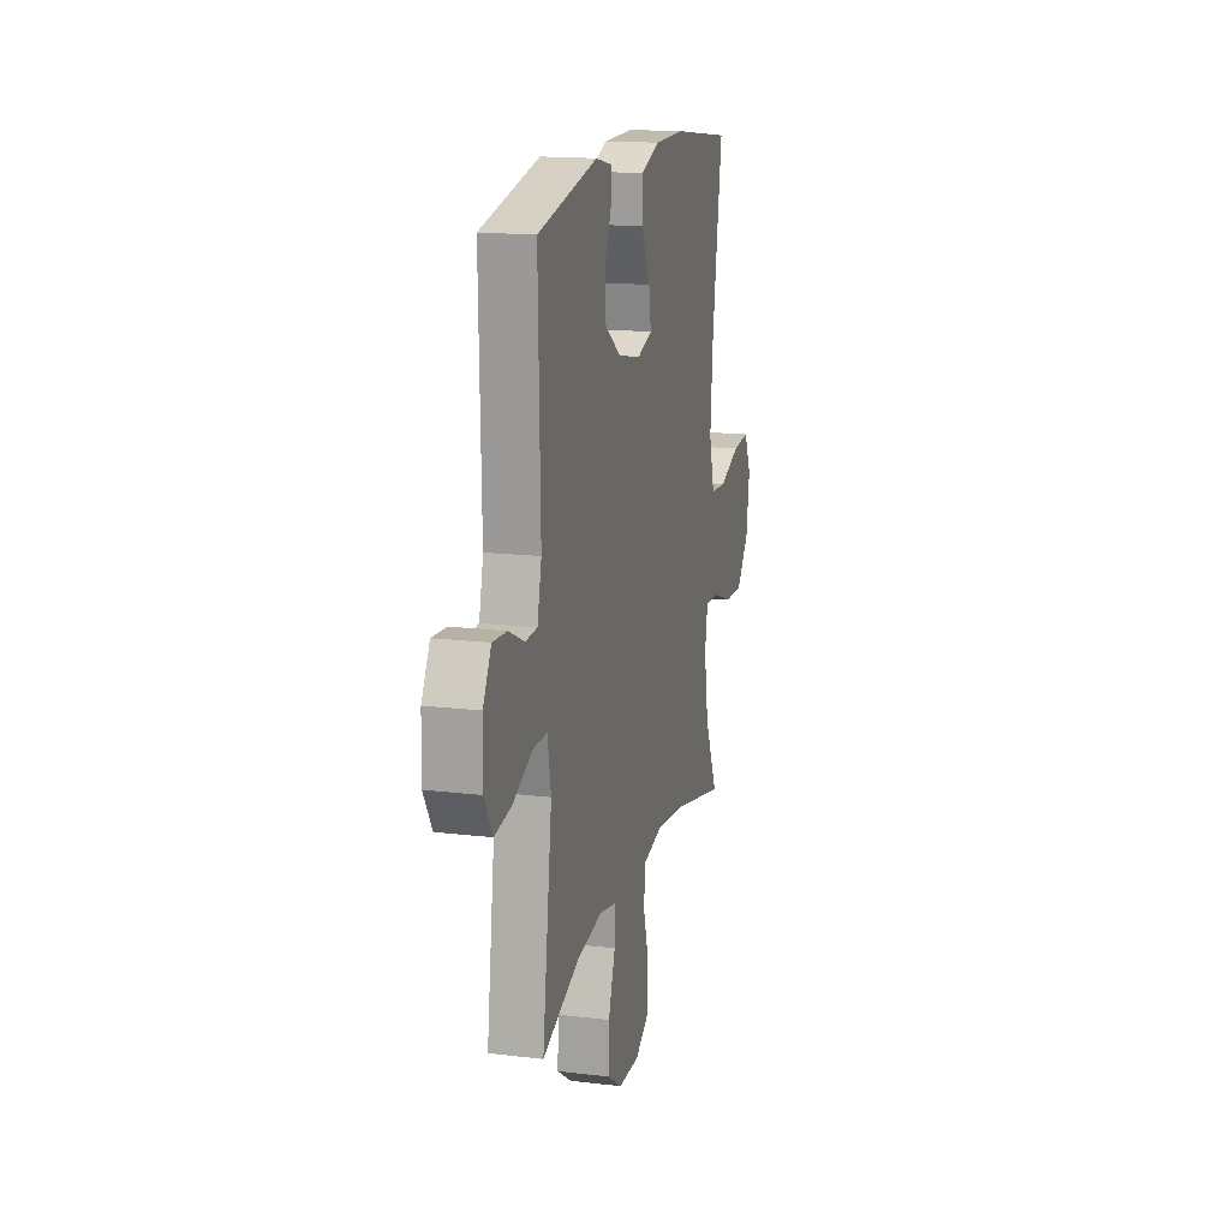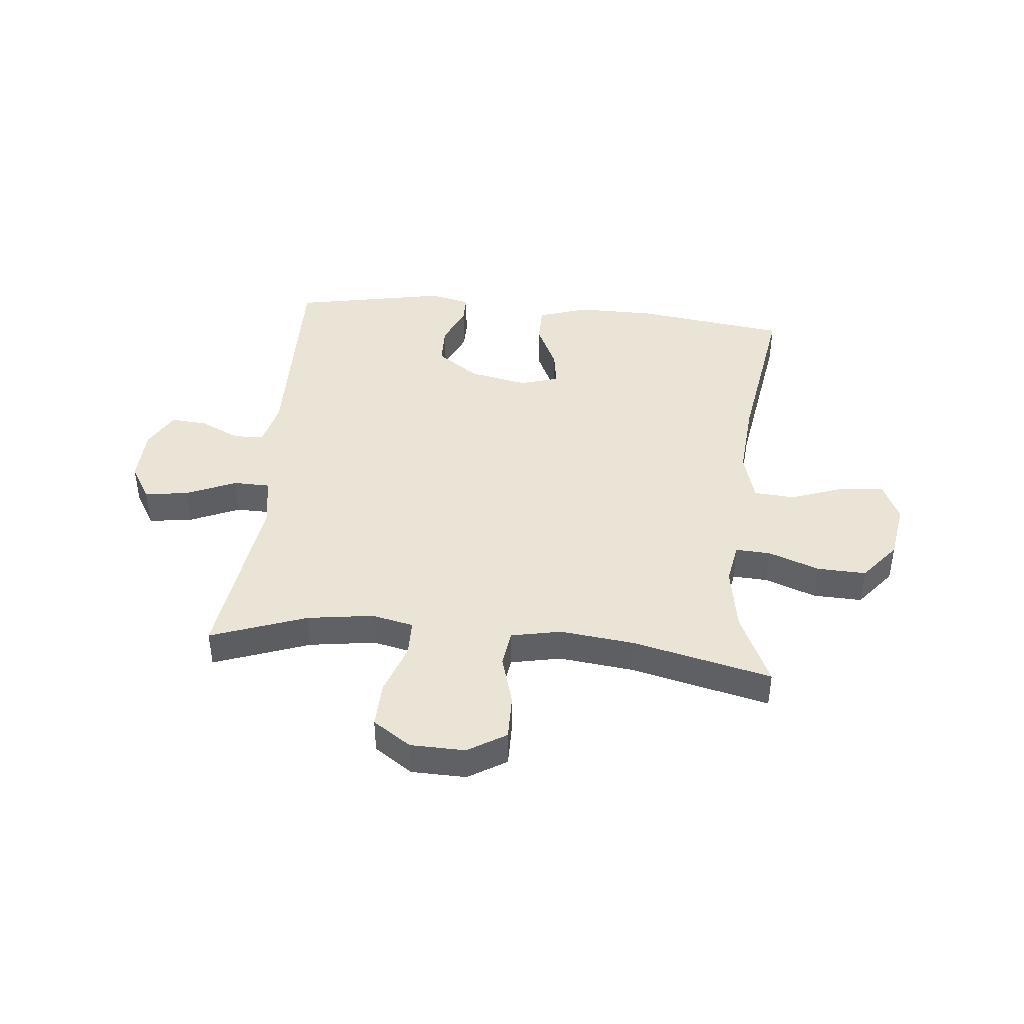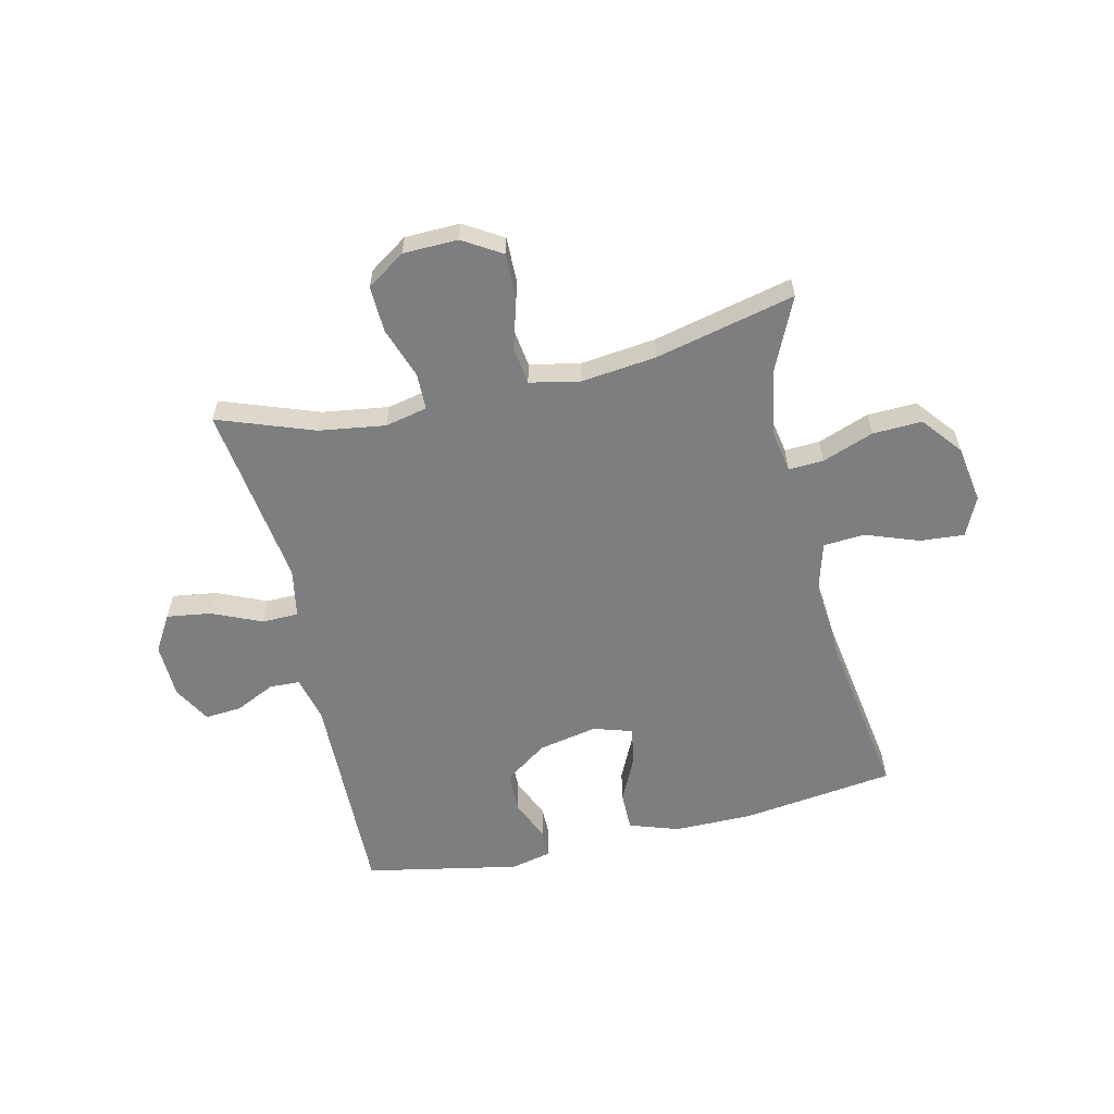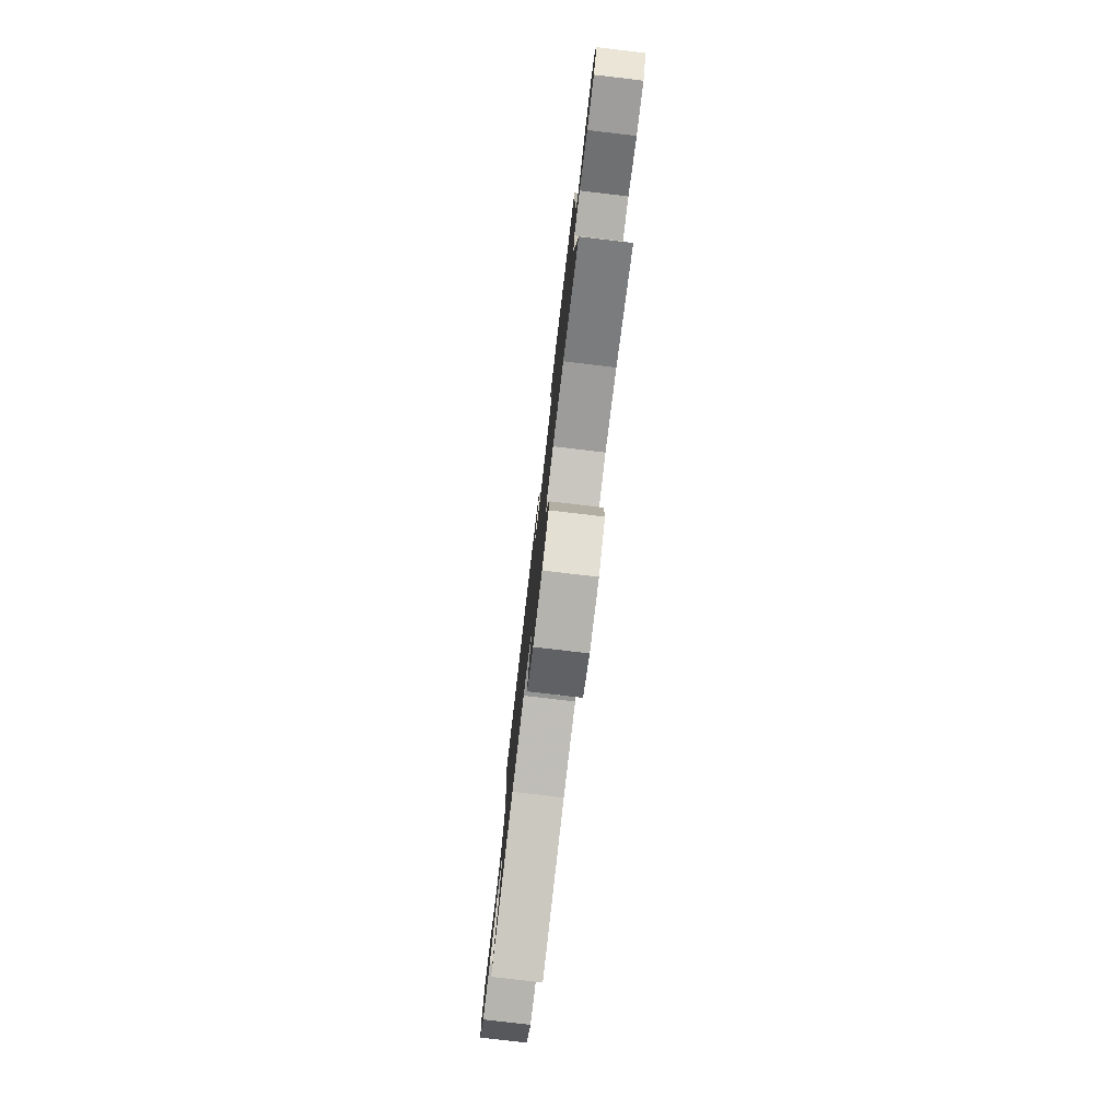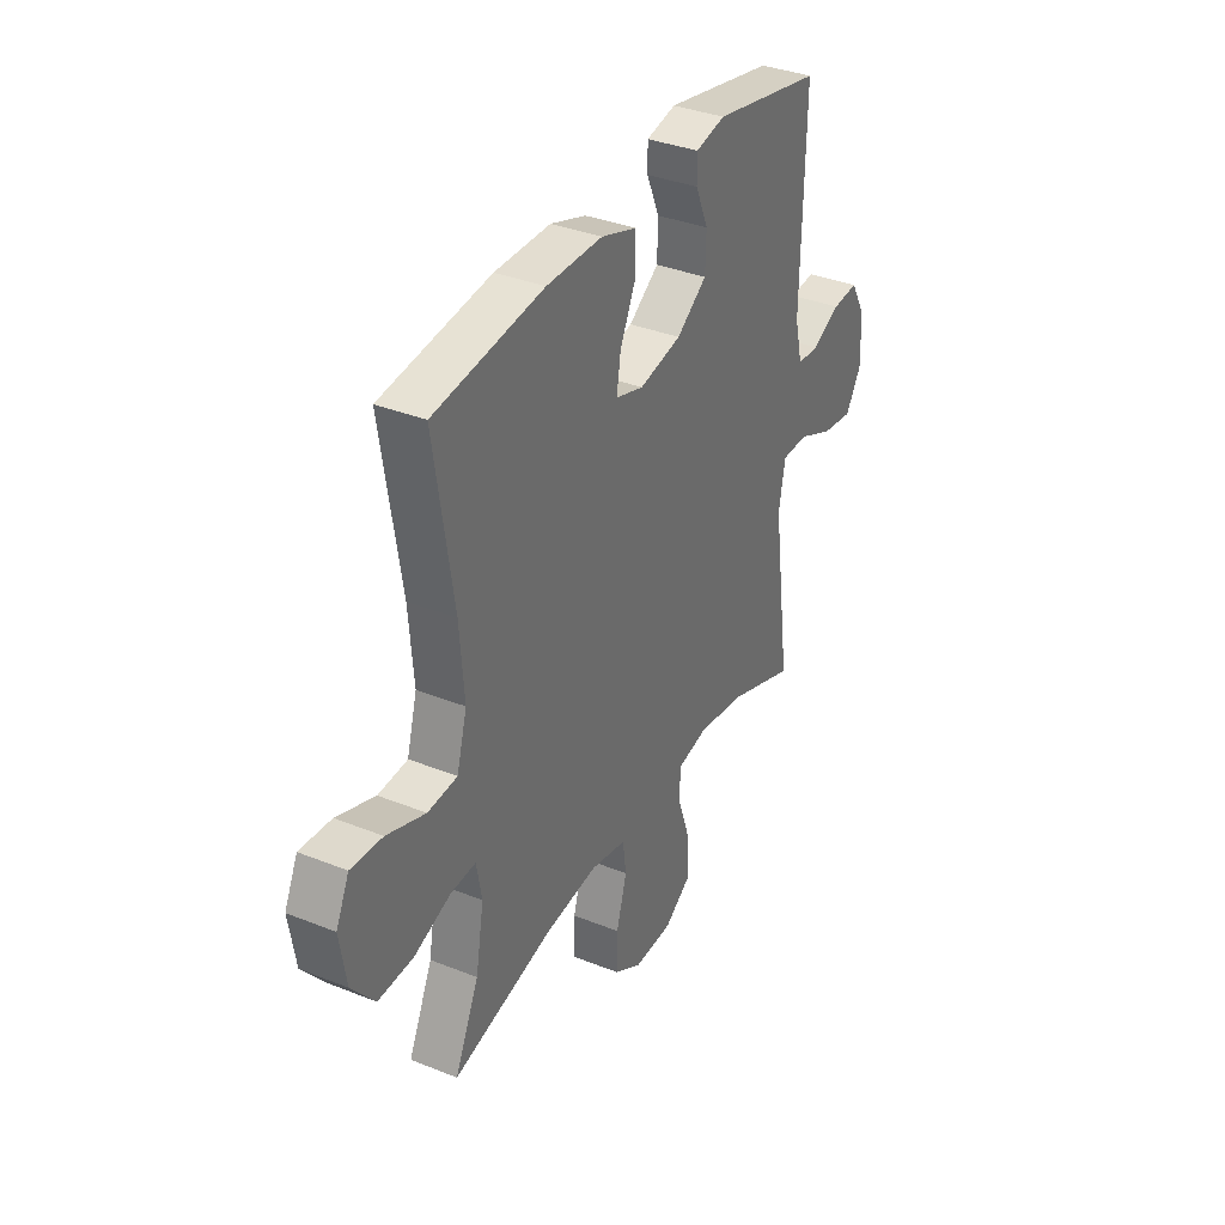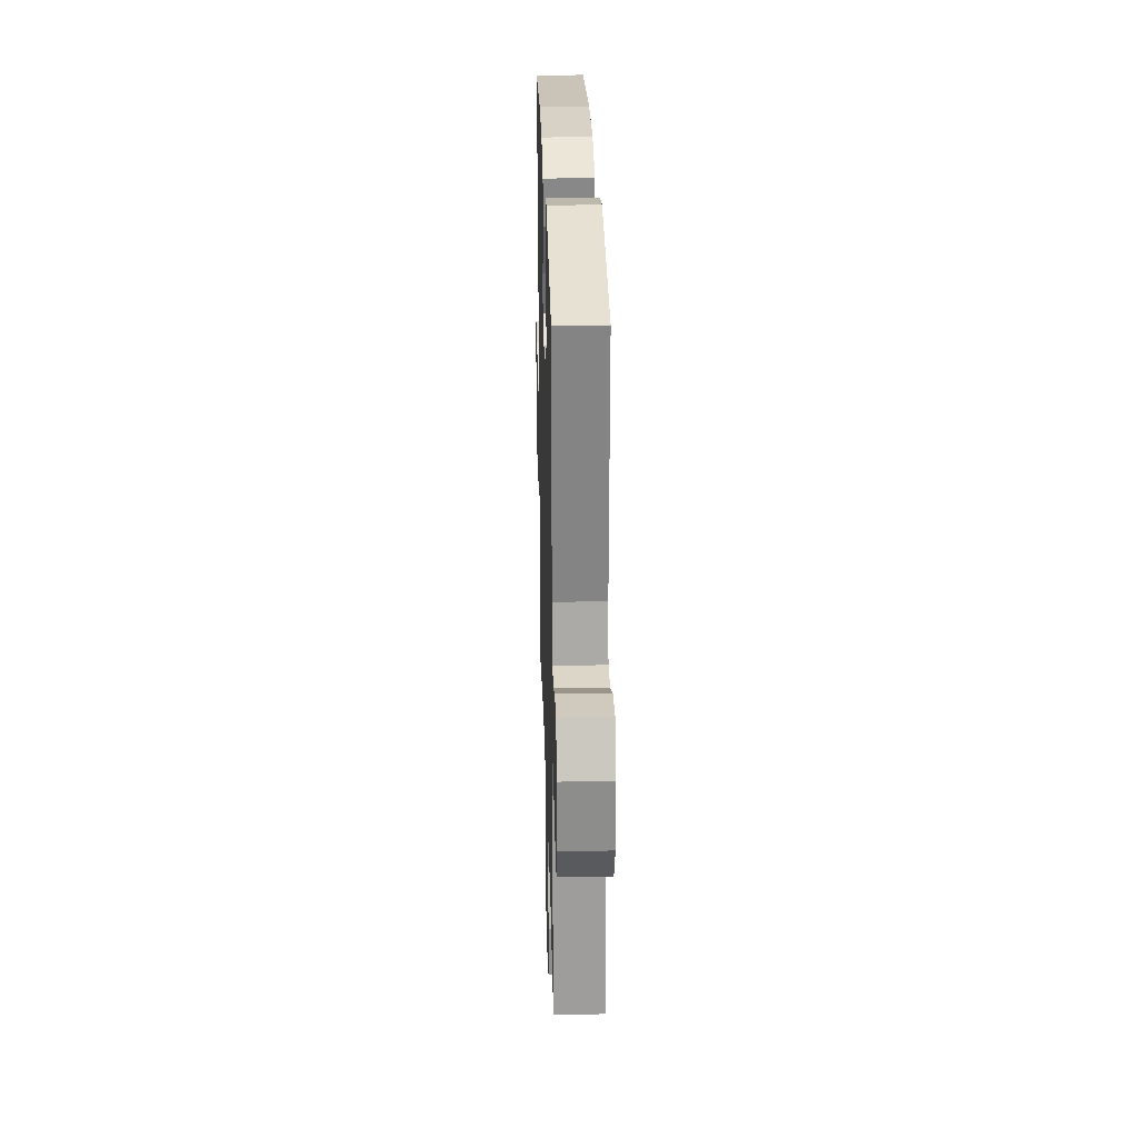
<metadata>
{"format":"obj","ext":"obj","renderer":"f3d","projection":"perspective","resolution":1024,"background":"white","views":[{"elev":16.1,"azim":103.9,"up":"+Z"},{"elev":42.5,"azim":-174.3,"up":"+Y"},{"elev":-59.3,"azim":-166.9,"up":"+Y"},{"elev":-78.7,"azim":83.3,"up":"+Z"},{"elev":35.5,"azim":-62.1,"up":"+Z"},{"elev":27.5,"azim":88.4,"up":"+Z"}]}
</metadata>
<code>
v -0.5 0.07 0.5
v -0.232 0.07 0.535
v -0.095 0.07 0.535
v -0.008 0.07 0.506
v -0.008 0.07 0.438
v -0.047 0.07 0.356
v -0.057 0.07 0.292
v 0.011 0.07 0.271
v 0.114 0.07 0.292
v 0.188 0.07 0.344
v 0.19 0.07 0.415
v 0.159 0.07 0.487
v 0.159 0.07 0.537
v 0.231 0.07 0.553
v 0.5 0.07 0.5
v 0.492 0.07 0.128
v 0.511 0.07 0.048
v 0.564 0.07 0.046
v 0.634 0.07 0.079
v 0.698 0.07 0.084
v 0.735 0.07 0.018
v 0.738 0.07 -0.078
v 0.7 0.07 -0.141
v 0.623 0.07 -0.13
v 0.536 0.07 -0.092
v 0.472 0.07 -0.093
v 0.456 0.07 -0.179
v 0.5 0.07 -0.5
v 0.332 0.07 -0.439
v 0.216 0.07 -0.422
v 0.142 0.07 -0.438
v 0.141 0.07 -0.502
v 0.172 0.07 -0.592
v 0.175 0.07 -0.673
v 0.108 0.07 -0.718
v 0.012 0.07 -0.72
v -0.055 0.07 -0.679
v -0.054 0.07 -0.6
v -0.028 0.07 -0.511
v -0.037 0.07 -0.446
v -0.125 0.07 -0.428
v -0.256 0.07 -0.443
v -0.5 0.07 -0.5
v -0.441 0.07 -0.372
v -0.421 0.07 -0.256
v -0.434 0.07 -0.184
v -0.495 0.07 -0.187
v -0.585 0.07 -0.22
v -0.671 0.07 -0.223
v -0.727 0.07 -0.154
v -0.743 0.07 -0.054
v -0.711 0.07 0.014
v -0.634 0.07 0.008
v -0.54 0.07 -0.026
v -0.468 0.07 -0.021
v -0.443 0.07 0.068
v -0.454 0.07 0.205
v -0.5 0 0.5
v -0.232 0 0.535
v -0.095 0 0.535
v -0.008 0 0.506
v -0.008 0 0.438
v -0.047 0 0.356
v -0.057 0 0.292
v 0.011 0 0.271
v 0.114 0 0.292
v 0.188 0 0.344
v 0.19 0 0.415
v 0.159 0 0.487
v 0.159 0 0.537
v 0.231 0 0.553
v 0.5 0 0.5
v 0.492 0 0.128
v 0.511 0 0.048
v 0.564 0 0.046
v 0.634 0 0.079
v 0.698 0 0.084
v 0.735 0 0.018
v 0.738 0 -0.078
v 0.7 0 -0.141
v 0.623 0 -0.13
v 0.536 0 -0.092
v 0.472 0 -0.093
v 0.456 0 -0.179
v 0.5 0 -0.5
v 0.332 0 -0.439
v 0.216 0 -0.422
v 0.142 0 -0.438
v 0.141 0 -0.502
v 0.172 0 -0.592
v 0.175 0 -0.673
v 0.108 0 -0.718
v 0.012 0 -0.72
v -0.055 0 -0.679
v -0.054 0 -0.6
v -0.028 0 -0.511
v -0.037 0 -0.446
v -0.125 0 -0.428
v -0.256 0 -0.443
v -0.5 0 -0.5
v -0.441 0 -0.372
v -0.421 0 -0.256
v -0.434 0 -0.184
v -0.495 0 -0.187
v -0.585 0 -0.22
v -0.671 0 -0.223
v -0.727 0 -0.154
v -0.743 0 -0.054
v -0.711 0 0.014
v -0.634 0 0.008
v -0.54 0 -0.026
v -0.468 0 -0.021
v -0.443 0 0.068
v -0.454 0 0.205
f 52 53 54
f 51 52 54
f 50 51 54
f 49 50 54
f 48 49 54
f 47 48 54
f 46 47 54 55
f 42 43 44
f 41 42 44 45
f 40 41 45 46
f 37 38 39
f 36 37 39
f 35 36 39
f 34 35 39
f 33 34 39
f 32 33 39
f 31 32 39 40
f 46 55 56
f 40 46 56
f 31 40 56
f 30 31 56
f 23 24 25
f 22 23 25
f 21 22 25
f 20 21 25
f 19 20 25
f 18 19 25
f 17 18 25 26
f 16 17 26
f 16 26 27
f 15 16 27
f 14 15 27
f 13 14 27
f 12 13 27
f 11 12 27
f 4 5 6
f 3 4 6
f 2 3 6
f 1 2 6
f 57 1 6
f 57 6 7
f 57 7 8
f 56 57 8
f 30 56 8
f 29 30 8
f 27 28 29
f 11 27 29
f 10 11 29
f 9 10 29
f 8 9 29
f 111 110 109
f 111 109 108
f 111 108 107
f 111 107 106
f 111 106 105
f 111 105 104
f 112 111 104 103
f 101 100 99
f 102 101 99 98
f 103 102 98 97
f 96 95 94
f 96 94 93
f 96 93 92
f 96 92 91
f 96 91 90
f 96 90 89
f 97 96 89 88
f 113 112 103
f 113 103 97
f 113 97 88
f 113 88 87
f 82 81 80
f 82 80 79
f 82 79 78
f 82 78 77
f 82 77 76
f 82 76 75
f 83 82 75 74
f 83 74 73
f 84 83 73
f 84 73 72
f 84 72 71
f 84 71 70
f 84 70 69
f 84 69 68
f 63 62 61
f 63 61 60
f 63 60 59
f 63 59 58
f 63 58 114
f 64 63 114
f 65 64 114
f 65 114 113
f 65 113 87
f 65 87 86
f 86 85 84
f 86 84 68
f 86 68 67
f 86 67 66
f 86 66 65
f 1 58 59 2
f 2 59 60 3
f 3 60 61 4
f 4 61 62 5
f 5 62 63 6
f 6 63 64 7
f 7 64 65 8
f 8 65 66 9
f 9 66 67 10
f 10 67 68 11
f 11 68 69 12
f 12 69 70 13
f 13 70 71 14
f 14 71 72 15
f 15 72 73 16
f 16 73 74 17
f 17 74 75 18
f 18 75 76 19
f 19 76 77 20
f 20 77 78 21
f 21 78 79 22
f 22 79 80 23
f 23 80 81 24
f 24 81 82 25
f 25 82 83 26
f 26 83 84 27
f 27 84 85 28
f 28 85 86 29
f 29 86 87 30
f 30 87 88 31
f 31 88 89 32
f 32 89 90 33
f 33 90 91 34
f 34 91 92 35
f 35 92 93 36
f 36 93 94 37
f 37 94 95 38
f 38 95 96 39
f 39 96 97 40
f 40 97 98 41
f 41 98 99 42
f 42 99 100 43
f 43 100 101 44
f 44 101 102 45
f 45 102 103 46
f 46 103 104 47
f 47 104 105 48
f 48 105 106 49
f 49 106 107 50
f 50 107 108 51
f 51 108 109 52
f 52 109 110 53
f 53 110 111 54
f 54 111 112 55
f 55 112 113 56
f 56 113 114 57
f 57 114 58 1

</code>
